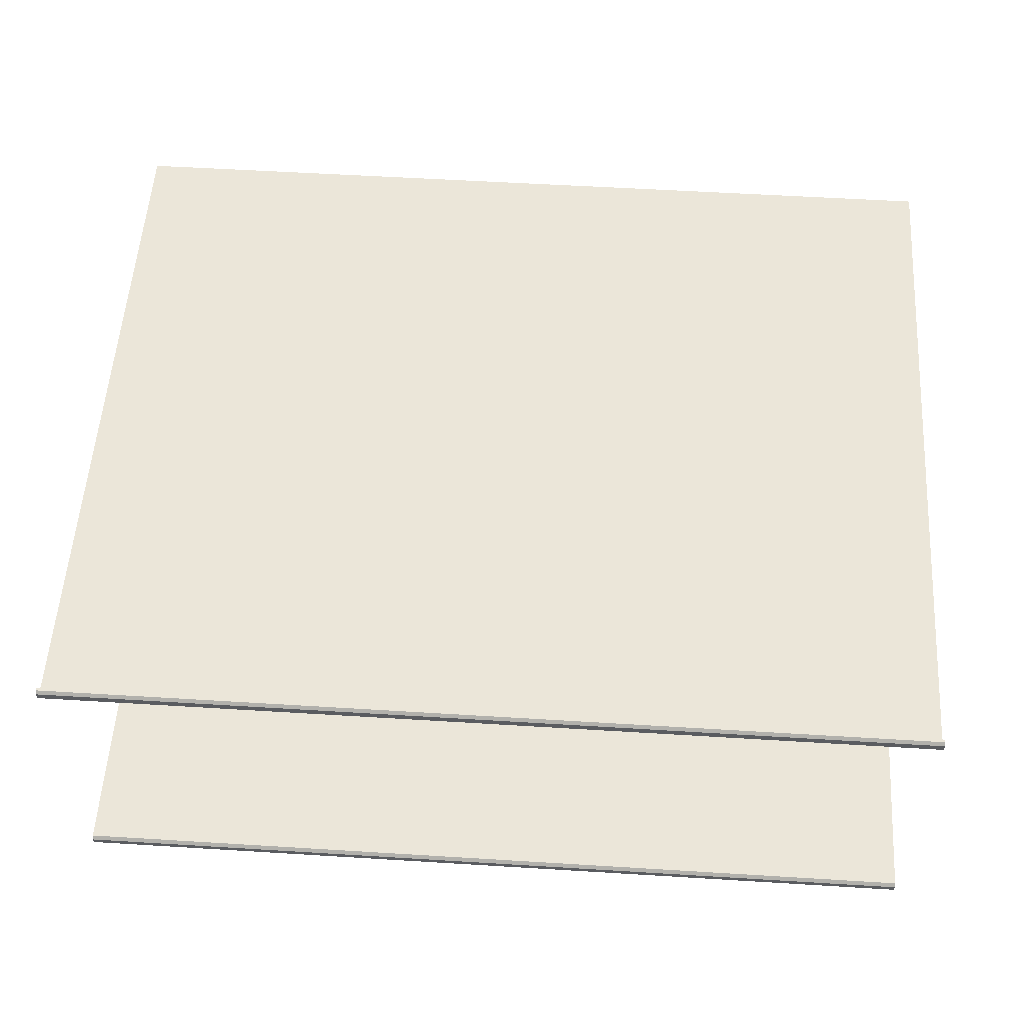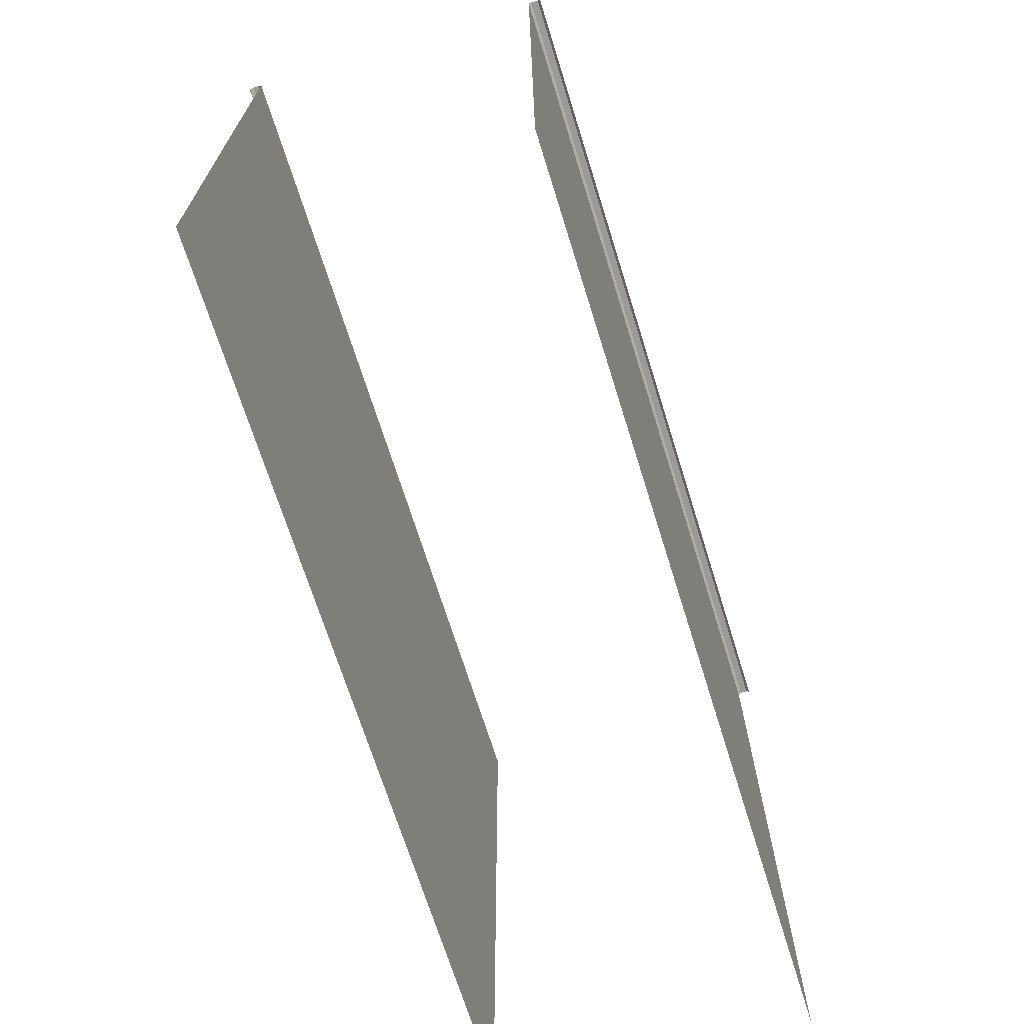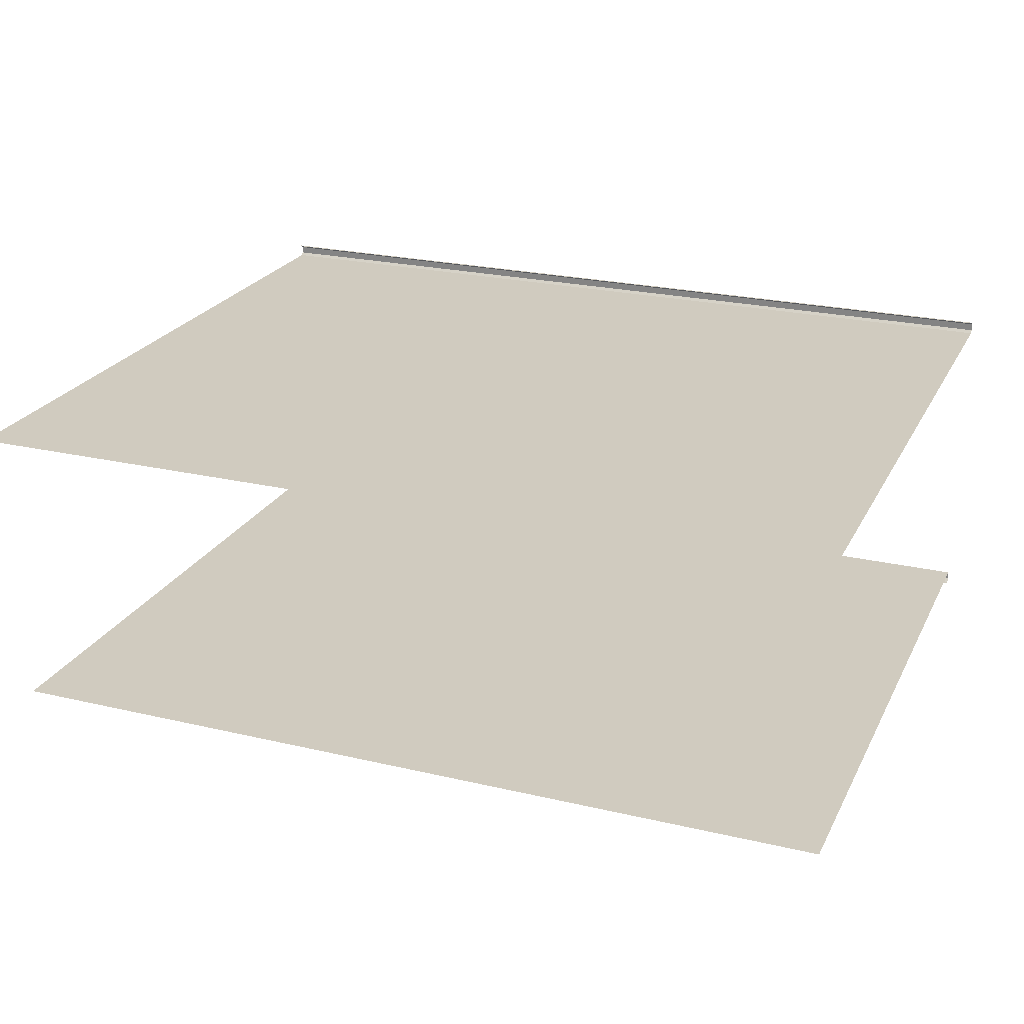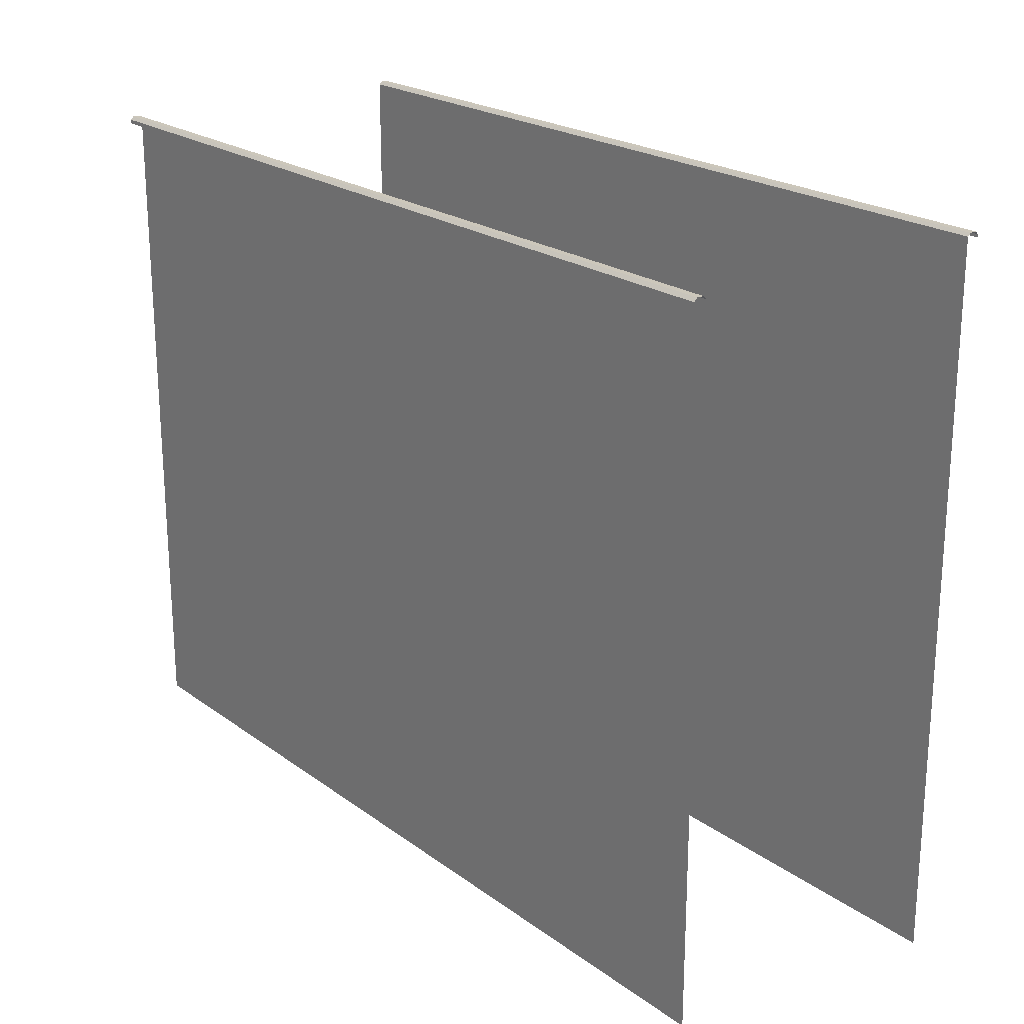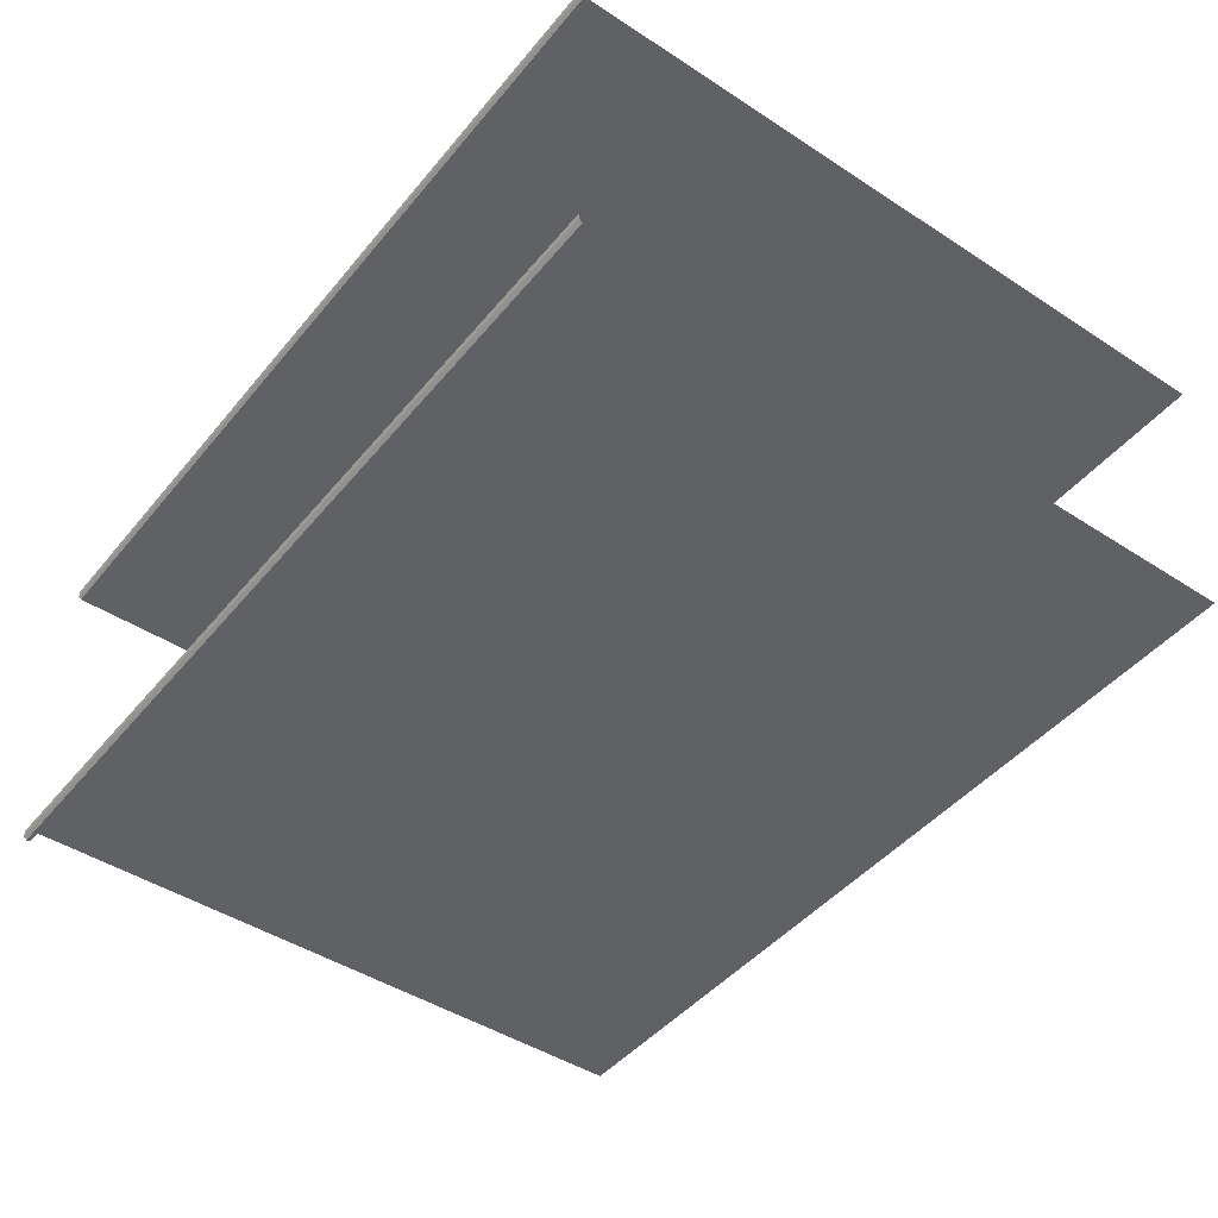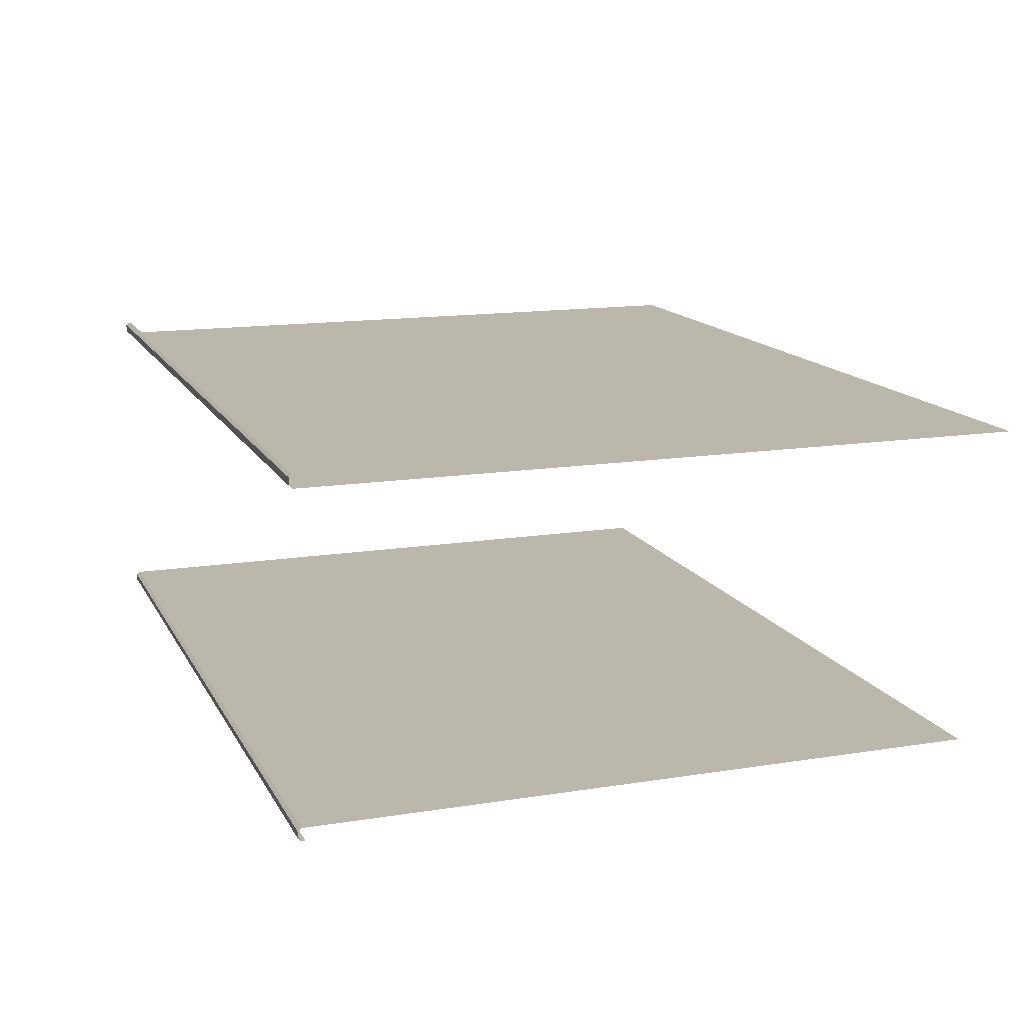
<metadata>
{"format":"obj","ext":"obj","renderer":"f3d","projection":"perspective","resolution":1024,"background":"white","views":[{"elev":55.7,"azim":-176.3,"up":"+Z"},{"elev":-69.3,"azim":-72.7,"up":"+Y"},{"elev":23.7,"azim":21.5,"up":"+Z"},{"elev":21.7,"azim":-128.5,"up":"+Y"},{"elev":-45.4,"azim":-126.9,"up":"+Z"},{"elev":14.3,"azim":-109.4,"up":"+Z"}]}
</metadata>
<code>
g default
v -12.76 10.17 -5.512
v 12.76 10.17 -5.512
v 12.76 -9.239 -5.512
v -12.76 -9.239 -5.512
v 12.76 10.17 3.888
v -12.68 10.17 3.888
v -12.75 10.17 -5.888
v 12.76 10.17 -5.888
v 12.76 10.38 -5.606
v 12.76 10.28 -5.512
v -12.76 10.28 -5.512
v -12.76 10.38 -5.606
v 12.76 10.28 -5.888
v 12.76 10.38 -5.794
v -12.75 10.38 -5.794
v -12.75 10.28 -5.888
v 12.76 10.17 3.511
v -12.68 10.17 3.511
v 12.76 -10.38 3.511
v -12.68 -10.38 3.511
v 12.76 10.34 3.805
v 12.76 10.25 3.888
v -12.68 10.25 3.888
v -12.68 10.34 3.805
v 12.76 10.25 3.511
v 12.76 10.34 3.594
v -12.68 10.34 3.594
v -12.68 10.25 3.511
g Corridor_falls corroridor_4
f 2 1 4 3
f 12 9 14 15
f 1 2 10 11
f 8 7 16 13
f 10 9 12 11
f 14 13 16 15
f 24 21 26 27
f 18 17 19 20
f 6 5 22 23
f 17 18 28 25
f 22 21 24 23
f 26 25 28 27

</code>
